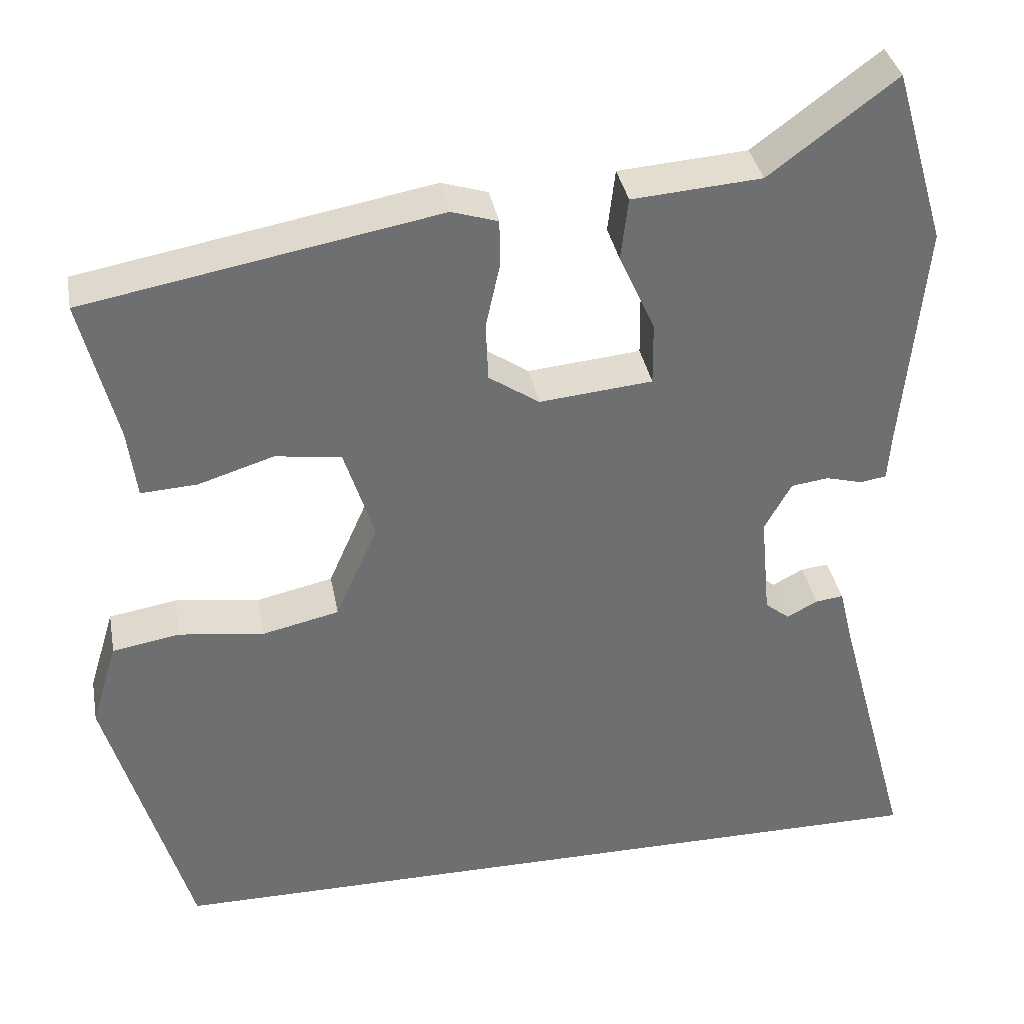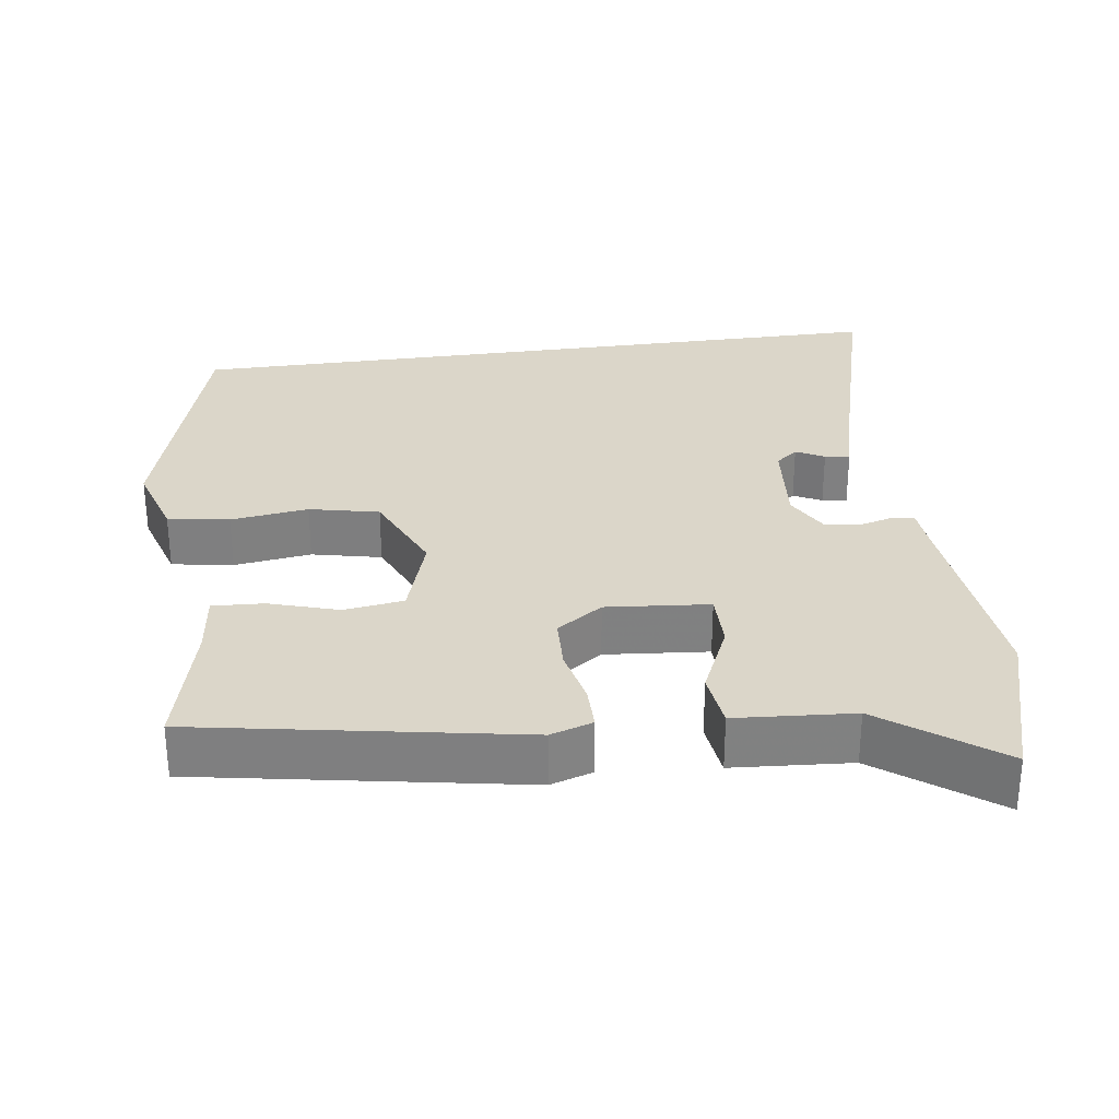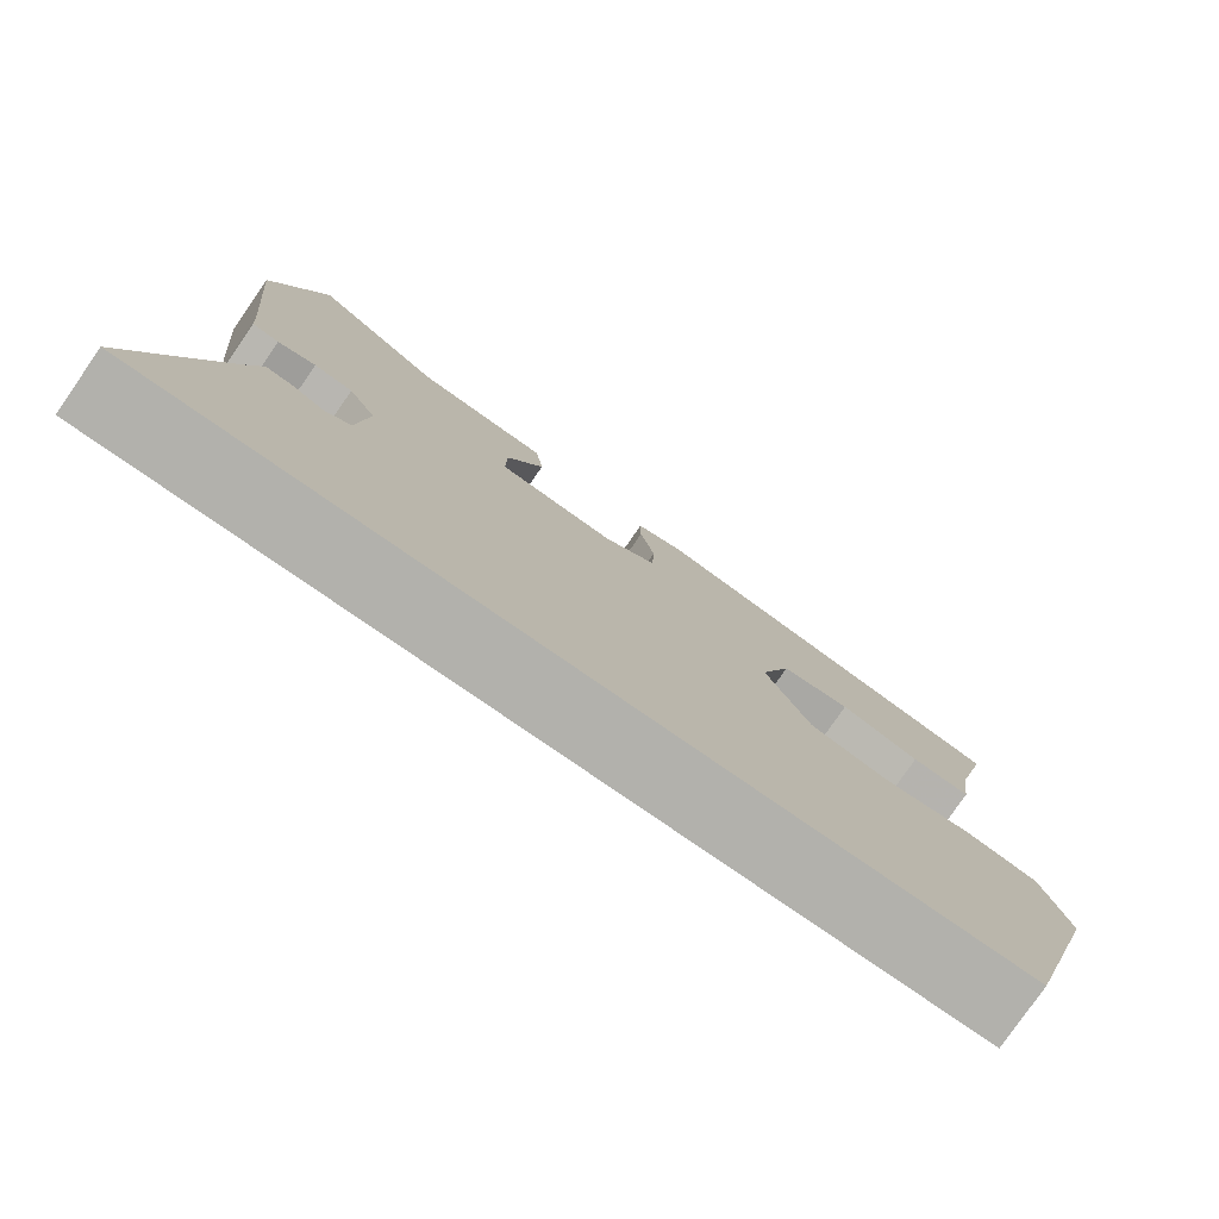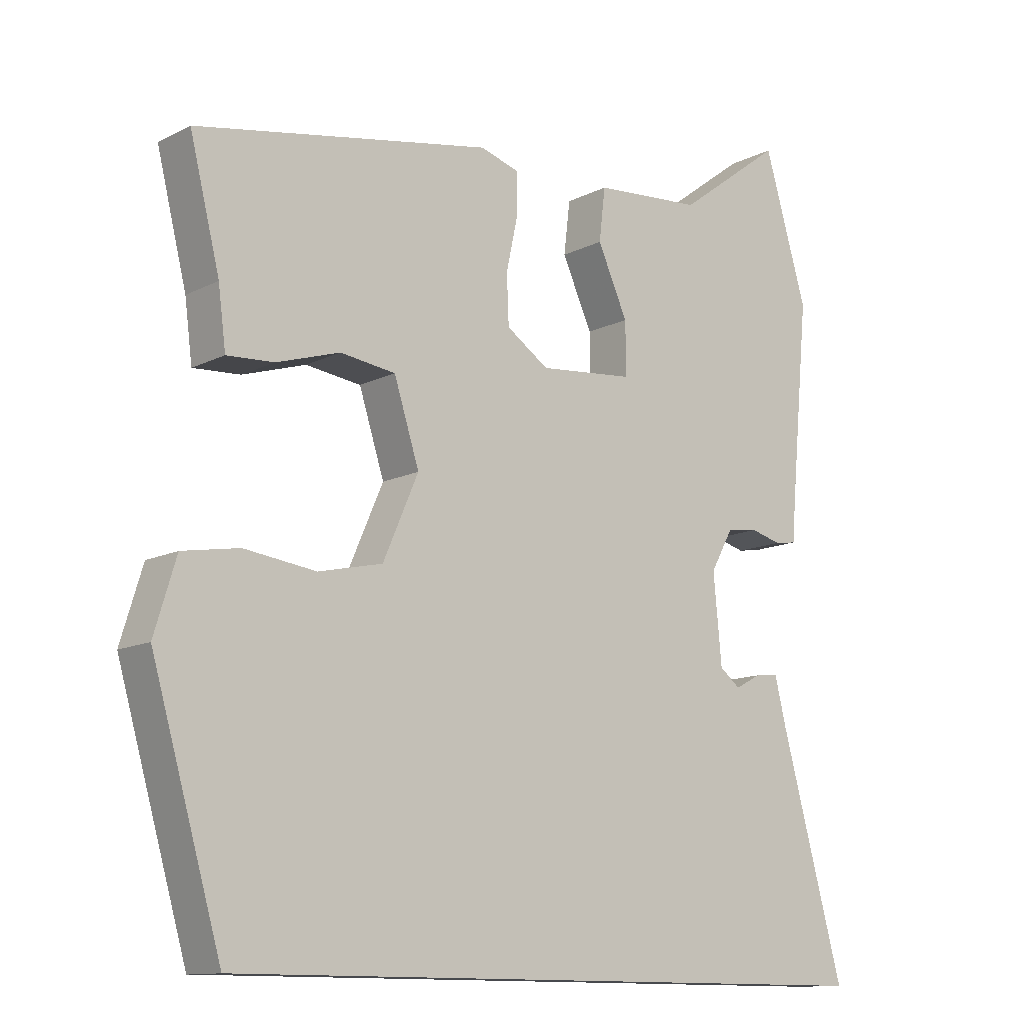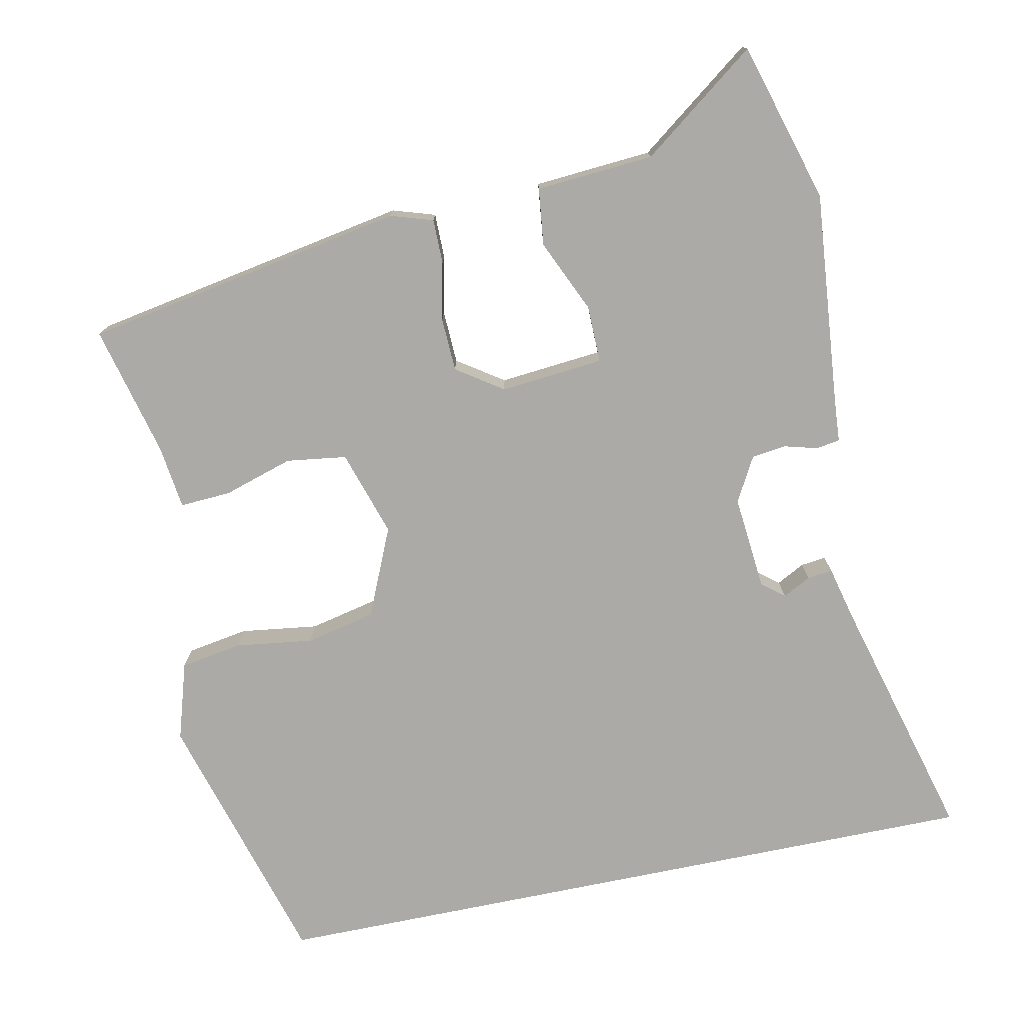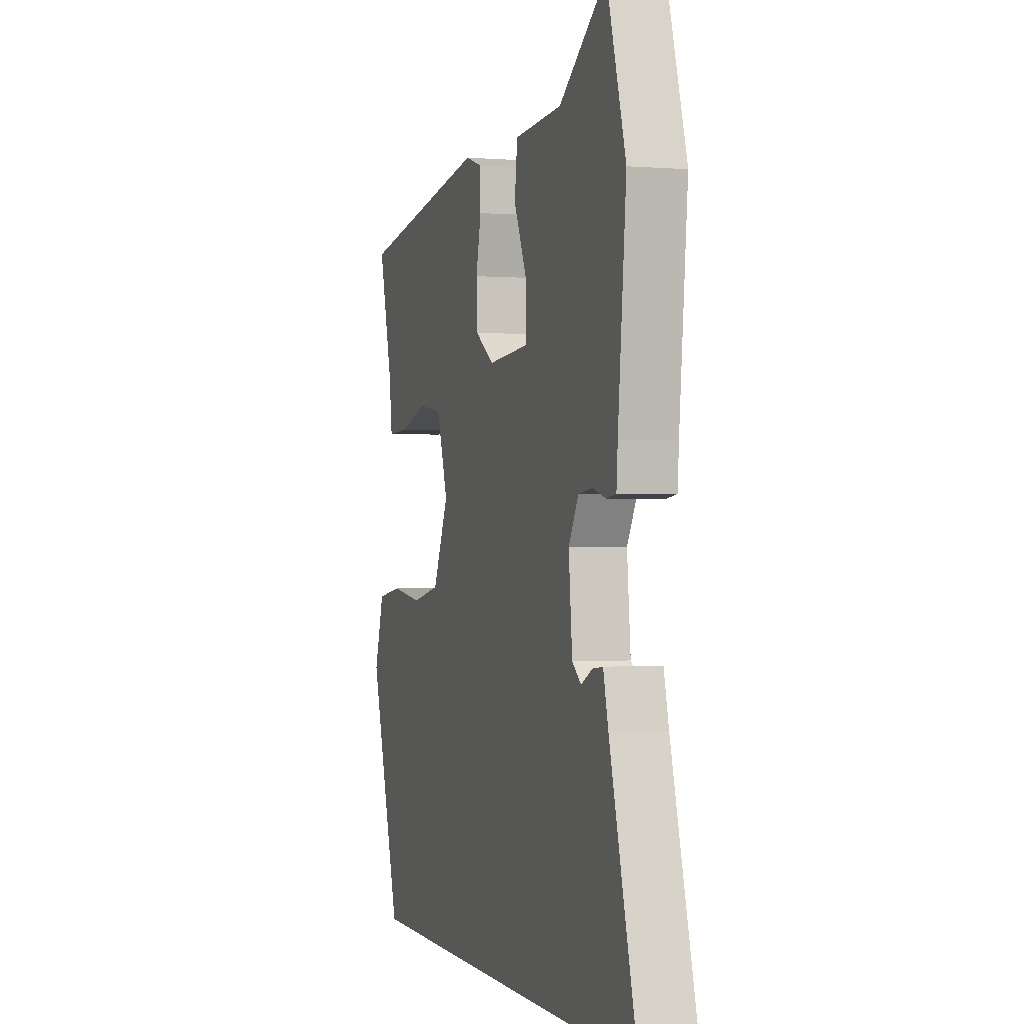
<metadata>
{"format":"obj","ext":"obj","renderer":"f3d","projection":"perspective","resolution":1024,"background":"white","views":[{"elev":36.0,"azim":-10.5,"up":"+Z"},{"elev":30.0,"azim":-8.1,"up":"+Y"},{"elev":-78.9,"azim":145.3,"up":"+Z"},{"elev":-12.2,"azim":-40.2,"up":"+Z"},{"elev":-75.9,"azim":11.6,"up":"+Y"},{"elev":-0.2,"azim":72.3,"up":"+Z"}]}
</metadata>
<code>
v -0.502 0.07 0.454
v -0.068 0.07 0.533
v -0.011 0.07 0.515
v -0.011 0.07 0.455
v -0.028 0.07 0.377
v -0.025 0.07 0.305
v 0.037 0.07 0.263
v 0.176 0.07 0.276
v 0.175 0.07 0.353
v 0.131 0.07 0.451
v 0.14 0.07 0.528
v 0.299 0.07 0.54
v 0.454 0.07 0.656
v 0.517 0.07 0.441
v 0.49 0.07 0.153
v 0.486 0.07 0.096
v 0.454 0.07 0.091
v 0.409 0.07 0.103
v 0.363 0.07 0.097
v 0.33 0.07 0.037
v 0.342 0.07 -0.091
v 0.372 0.07 -0.115
v 0.41 0.07 -0.095
v 0.444 0.07 -0.091
v 0.461 0.07 -0.161
v 0.553 0.07 -0.5
v -0.431 0.07 -0.5
v -0.533 0.07 -0.148
v -0.501 0.07 -0.043
v -0.418 0.07 -0.029
v -0.313 0.07 -0.043
v -0.219 0.07 -0.022
v -0.167 0.07 0.097
v -0.204 0.07 0.213
v -0.285 0.07 0.224
v -0.378 0.07 0.195
v -0.447 0.07 0.191
v -0.458 0.07 0.277
v -0.502 0 0.454
v -0.068 0 0.533
v -0.011 0 0.515
v -0.011 0 0.455
v -0.028 0 0.377
v -0.025 0 0.305
v 0.037 0 0.263
v 0.176 0 0.276
v 0.175 0 0.353
v 0.131 0 0.451
v 0.14 0 0.528
v 0.299 0 0.54
v 0.454 0 0.656
v 0.517 0 0.441
v 0.49 0 0.153
v 0.486 0 0.096
v 0.454 0 0.091
v 0.409 0 0.103
v 0.363 0 0.097
v 0.33 0 0.037
v 0.342 0 -0.091
v 0.372 0 -0.115
v 0.41 0 -0.095
v 0.444 0 -0.091
v 0.461 0 -0.161
v 0.553 0 -0.5
v -0.431 0 -0.5
v -0.533 0 -0.148
v -0.501 0 -0.043
v -0.418 0 -0.029
v -0.313 0 -0.043
v -0.219 0 -0.022
v -0.167 0 0.097
v -0.204 0 0.213
v -0.285 0 0.224
v -0.378 0 0.195
v -0.447 0 0.191
v -0.458 0 0.277
f 35 36 37 38
f 34 35 38 1
f 28 29 30 31
f 28 31 32
f 25 26 27 28
f 25 28 32
f 22 23 24 25
f 22 25 32 33
f 15 16 17 18
f 15 18 19
f 12 13 14 15
f 12 15 19
f 9 10 11 12
f 8 9 12 19
f 7 8 19 20
f 2 3 4 5
f 34 1 2 5
f 34 5 6
f 21 22 33 34
f 20 21 34
f 6 7 20 34
f 76 75 74 73
f 39 76 73 72
f 69 68 67 66
f 70 69 66
f 66 65 64 63
f 70 66 63
f 63 62 61 60
f 71 70 63 60
f 56 55 54 53
f 57 56 53
f 53 52 51 50
f 57 53 50
f 50 49 48 47
f 57 50 47 46
f 58 57 46 45
f 43 42 41 40
f 43 40 39 72
f 44 43 72
f 72 71 60 59
f 72 59 58
f 72 58 45 44
f 1 39 40 2
f 2 40 41 3
f 3 41 42 4
f 4 42 43 5
f 5 43 44 6
f 6 44 45 7
f 7 45 46 8
f 8 46 47 9
f 9 47 48 10
f 10 48 49 11
f 11 49 50 12
f 12 50 51 13
f 13 51 52 14
f 14 52 53 15
f 15 53 54 16
f 16 54 55 17
f 17 55 56 18
f 18 56 57 19
f 19 57 58 20
f 20 58 59 21
f 21 59 60 22
f 22 60 61 23
f 23 61 62 24
f 24 62 63 25
f 25 63 64 26
f 26 64 65 27
f 27 65 66 28
f 28 66 67 29
f 29 67 68 30
f 30 68 69 31
f 31 69 70 32
f 32 70 71 33
f 33 71 72 34
f 34 72 73 35
f 35 73 74 36
f 36 74 75 37
f 37 75 76 38
f 38 76 39 1

</code>
